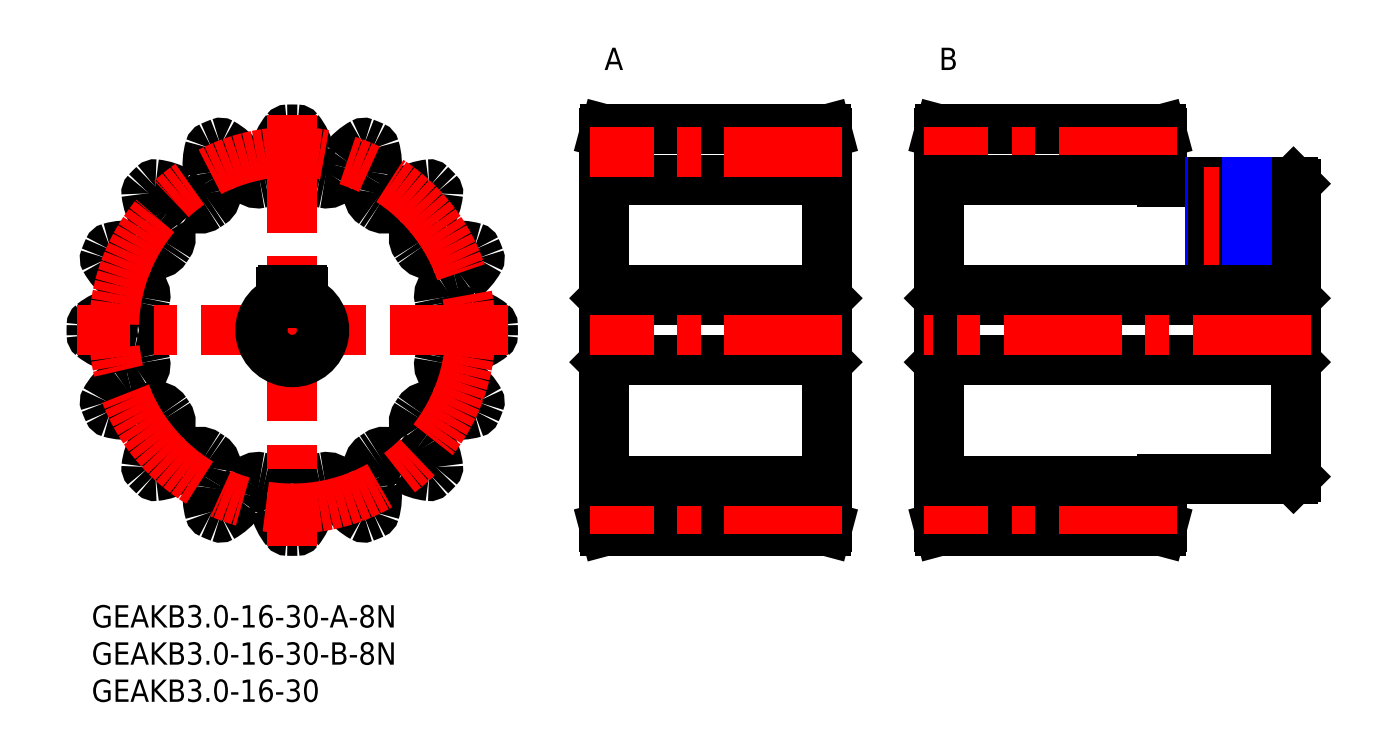
<metadata>
{"format":"dxf","ext":"dxf","renderer":"ezdxf+matplotlib","layout":"modelspace","background":"white","min_lineweight":24,"dpi":150}
</metadata>
<code>
0
SECTION
2
ENTITIES
0
INSERT
8
MSM_CONTINUOUS
2
*U2
10
0
20
0
30
0
0
INSERT
8
MSM_CONTINUOUS
2
*U3
10
0
20
0
30
0
0
INSERT
8
MSM_CONTINUOUS
2
*U5
10
0
20
0
30
0
0
INSERT
8
MSM_CONTINUOUS
2
*U6
10
0
20
0
30
0
0
INSERT
8
MSM_CONTINUOUS
2
*U7
10
0
20
0
30
0
0
LINE
8
MSM_CONTINUOUS
10
114.3
20
41
30
0
11
114.3
21
33
31
0
0
LINE
8
MSM_CONTINUOUS
10
161.7
20
41
30
0
11
161.7
21
33
31
0
0
LINE
8
MSM_CONTINUOUS
10
162
20
17.3
30
0
11
162
21
56.7
31
0
0
LINE
8
MSM_CONTINUOUS
10
161.7
20
57
30
0
11
144
21
57
31
0
0
LINE
8
MSM_CONTINUOUS
10
144
20
57
30
0
11
144
21
63.5
31
0
0
LINE
8
MSM_CONTINUOUS
10
144
20
63.5
30
0
11
143.9
21
64
31
0
0
LINE
8
MSM_CONTINUOUS
10
143.9
20
64
30
0
11
114.1
21
64
31
0
0
LINE
8
MSM_CONTINUOUS
10
114.1
20
64
30
0
11
114
21
63.5
31
0
0
LINE
8
MSM_CONTINUOUS
10
114
20
63.5
30
0
11
114
21
10.5
31
0
0
LINE
8
MSM_CONTINUOUS
10
114
20
41.3
30
0
11
114.3
21
41
31
0
0
LINE
8
MSM_CONTINUOUS
10
161.7
20
41
30
0
11
114.3
21
41
31
0
0
LINE
8
MSM_CONTINUOUS
10
161.7
20
41
30
0
11
162
21
41.3
31
0
0
LINE
8
MSM_CONTINUOUS
10
162
20
56.7
30
0
11
161.7
21
57
31
0
0
LINE
8
MSM_CONTINUOUS
10
143.9
20
10
30
0
11
144
21
10.5
31
0
0
LINE
8
MSM_CONTINUOUS
10
144
20
10.5
30
0
11
144
21
17
31
0
0
LINE
8
MSM_CONTINUOUS
10
144
20
17
30
0
11
161.7
21
17
31
0
0
LINE
8
MSM_CONTINUOUS
10
161.7
20
17
30
0
11
162
21
17.3
31
0
0
LINE
8
MSM_CONTINUOUS
10
162
20
32.7
30
0
11
161.7
21
33
31
0
0
LINE
8
MSM_CONTINUOUS
10
114.3
20
33
30
0
11
161.7
21
33
31
0
0
LINE
8
MSM_CONTINUOUS
10
114.3
20
33
30
0
11
114
21
32.7
31
0
0
LINE
8
MSM_CONTINUOUS
10
114
20
10.5
30
0
11
114.1
21
10
31
0
0
LINE
8
MSM_CONTINUOUS
10
114.1
20
10
30
0
11
143.9
21
10
31
0
0
LINE
8
MSM_CONTINUOUS
10
69.3
20
41
30
0
11
69.3
21
33
31
0
0
LINE
8
MSM_CONTINUOUS
10
98.7
20
41
30
0
11
98.7
21
33
31
0
0
LINE
8
MSM_CONTINUOUS
10
99
20
10.5
30
0
11
99
21
63.5
31
0
0
LINE
8
MSM_CONTINUOUS
10
69.13
20
64
30
0
11
69
21
63.5
31
0
0
LINE
8
MSM_CONTINUOUS
10
69
20
63.5
30
0
11
69
21
10.5
31
0
0
LINE
8
MSM_CONTINUOUS
10
69
20
41.3
30
0
11
69.3
21
41
31
0
0
LINE
8
MSM_CONTINUOUS
10
98.7
20
41
30
0
11
69.3
21
41
31
0
0
LINE
8
MSM_CONTINUOUS
10
98.7
20
41
30
0
11
99
21
41.3
31
0
0
LINE
8
MSM_CONTINUOUS
10
99
20
63.5
30
0
11
98.87
21
64
31
0
0
LINE
8
MSM_CONTINUOUS
10
98.87
20
64
30
0
11
69.13
21
64
31
0
0
LINE
8
MSM_CONTINUOUS
10
69.3
20
33
30
0
11
69
21
32.7
31
0
0
LINE
8
MSM_CONTINUOUS
10
69
20
10.5
30
0
11
69.13
21
10
31
0
0
LINE
8
MSM_CONTINUOUS
10
69.13
20
10
30
0
11
98.87
21
10
31
0
0
LINE
8
MSM_CONTINUOUS
10
98.87
20
10
30
0
11
99
21
10.5
31
0
0
LINE
8
MSM_CONTINUOUS
10
99
20
32.7
30
0
11
98.7
21
33
31
0
0
LINE
8
MSM_CONTINUOUS
10
69.3
20
33
30
0
11
98.7
21
33
31
0
0
ARC
8
MSM_CONTINUOUS
10
53.69
20
36.37
30
0
40
0.3
50
308.5
51
358.7
0
ARC
8
MSM_CONTINUOUS
10
27
20
37
30
0
40
27
50
88.65
51
91.35
0
ARC
8
MSM_CONTINUOUS
10
26.37
20
63.69
30
0
40
0.3
50
91.35
51
141.5
0
ARC
8
MSM_CONTINUOUS
10
32.4
20
58.9
30
0
40
8
50
141.5
51
165.6
0
ARC
8
MSM_CONTINUOUS
10
27
20
60.28
30
0
40
2.428
50
165.6
51
190.3
0
ARC
8
MSM_CONTINUOUS
10
19.77
20
58.97
30
0
40
4.923
50
350.5
51
10.27
0
ARC
8
MSM_CONTINUOUS
10
23.14
20
58.41
30
0
40
1.5
50
280.2
51
350.5
0
ARC
8
MSM_CONTINUOUS
10
27
20
37
30
0
40
20.25
50
100.2
51
102.3
0
ARC
8
MSM_CONTINUOUS
10
22.37
20
58.25
30
0
40
1.5
50
212
51
282.3
0
ARC
8
MSM_CONTINUOUS
10
25.28
20
60.07
30
0
40
4.923
50
192.2
51
212
0
ARC
8
MSM_CONTINUOUS
10
18.09
20
58.51
30
0
40
2.428
50
12.22
51
36.87
0
ARC
8
MSM_CONTINUOUS
10
13.63
20
55.17
30
0
40
8
50
36.88
51
61.01
0
ARC
8
MSM_CONTINUOUS
10
17.37
20
61.9
30
0
40
0.3
50
61.01
51
111.2
0
ARC
8
MSM_CONTINUOUS
10
27
20
37
30
0
40
27
50
111.2
51
113.8
0
ARC
8
MSM_CONTINUOUS
10
16.2
20
61.42
30
0
40
0.3
50
113.8
51
164
0
ARC
8
MSM_CONTINUOUS
10
23.61
20
59.3
30
0
40
8
50
164
51
188.1
0
ARC
8
MSM_CONTINUOUS
10
18.09
20
58.51
30
0
40
2.428
50
188.1
51
212.8
0
ARC
8
MSM_CONTINUOUS
10
11.91
20
54.53
30
0
40
4.923
50
12.99
51
32.77
0
ARC
8
MSM_CONTINUOUS
10
15.24
20
55.3
30
0
40
1.5
50
302.7
51
12.99
0
ARC
8
MSM_CONTINUOUS
10
27
20
37
30
0
40
20.25
50
122.7
51
124.8
0
ARC
8
MSM_CONTINUOUS
10
14.59
20
54.86
30
0
40
1.5
50
234.5
51
304.8
0
ARC
8
MSM_CONTINUOUS
10
16.58
20
57.65
30
0
40
4.923
50
214.7
51
234.5
0
ARC
8
MSM_CONTINUOUS
10
10.54
20
53.46
30
0
40
2.428
50
34.72
51
59.38
0
ARC
8
MSM_CONTINUOUS
10
7.699
20
48.67
30
0
40
8
50
59.38
51
83.51
0
ARC
8
MSM_CONTINUOUS
10
8.57
20
56.32
30
0
40
0.3
50
83.51
51
133.7
0
ARC
8
MSM_CONTINUOUS
10
27
20
37
30
0
40
27
50
133.7
51
136.3
0
ARC
8
MSM_CONTINUOUS
10
7.681
20
55.43
30
0
40
0.3
50
136.3
51
186.5
0
ARC
8
MSM_CONTINUOUS
10
15.33
20
56.3
30
0
40
8
50
186.5
51
210.6
0
ARC
8
MSM_CONTINUOUS
10
10.54
20
53.46
30
0
40
2.428
50
210.6
51
235.3
0
ARC
8
MSM_CONTINUOUS
10
6.349
20
47.42
30
0
40
4.923
50
35.49
51
55.27
0
ARC
8
MSM_CONTINUOUS
10
9.136
20
49.41
30
0
40
1.5
50
325.2
51
35.49
0
ARC
8
MSM_CONTINUOUS
10
27
20
37
30
0
40
20.25
50
145.2
51
147.3
0
ARC
8
MSM_CONTINUOUS
10
8.7
20
48.76
30
0
40
1.5
50
257
51
327.3
0
ARC
8
MSM_CONTINUOUS
10
9.47
20
52.09
30
0
40
4.923
50
237.2
51
257
0
ARC
8
MSM_CONTINUOUS
10
5.491
20
45.91
30
0
40
2.428
50
57.22
51
81.87
0
ARC
8
MSM_CONTINUOUS
10
4.703
20
40.39
30
0
40
8
50
81.87
51
106
0
ARC
8
MSM_CONTINUOUS
10
2.58
20
47.8
30
0
40
0.3
50
106
51
156.2
0
ARC
8
MSM_CONTINUOUS
10
27
20
37
30
0
40
27
50
156.2
51
158.8
0
ARC
8
MSM_CONTINUOUS
10
2.099
20
46.63
30
0
40
0.3
50
158.8
51
209
0
ARC
8
MSM_CONTINUOUS
10
8.834
20
50.37
30
0
40
8
50
209
51
233.1
0
ARC
8
MSM_CONTINUOUS
10
5.491
20
45.91
30
0
40
2.428
50
233.1
51
257.8
0
ARC
8
MSM_CONTINUOUS
10
3.934
20
38.72
30
0
40
4.923
50
57.99
51
77.77
0
ARC
8
MSM_CONTINUOUS
10
5.748
20
41.63
30
0
40
1.5
50
347.7
51
57.99
0
ARC
8
MSM_CONTINUOUS
10
27
20
37
30
0
40
20.25
50
167.7
51
169.8
0
ARC
8
MSM_CONTINUOUS
10
5.595
20
40.86
30
0
40
1.5
50
279.5
51
349.8
0
ARC
8
MSM_CONTINUOUS
10
5.029
20
44.23
30
0
40
4.923
50
259.7
51
279.5
0
ARC
8
MSM_CONTINUOUS
10
3.718
20
37
30
0
40
2.428
50
79.72
51
104.4
0
ARC
8
MSM_CONTINUOUS
10
5.102
20
31.6
30
0
40
8
50
104.4
51
128.5
0
ARC
8
MSM_CONTINUOUS
10
0.3074
20
37.63
30
0
40
0.3
50
128.5
51
178.7
0
ARC
8
MSM_CONTINUOUS
10
27
20
37
30
0
40
27
50
178.7
51
181.3
0
ARC
8
MSM_CONTINUOUS
10
0.3074
20
36.37
30
0
40
0.3
50
181.3
51
231.5
0
ARC
8
MSM_CONTINUOUS
10
5.102
20
42.4
30
0
40
8
50
231.5
51
255.6
0
ARC
8
MSM_CONTINUOUS
10
3.718
20
37
30
0
40
2.428
50
255.6
51
280.3
0
ARC
8
MSM_CONTINUOUS
10
5.029
20
29.77
30
0
40
4.923
50
80.49
51
100.3
0
ARC
8
MSM_CONTINUOUS
10
5.595
20
33.14
30
0
40
1.5
50
10.22
51
80.49
0
ARC
8
MSM_CONTINUOUS
10
27
20
37
30
0
40
20.25
50
190.2
51
192.3
0
ARC
8
MSM_CONTINUOUS
10
5.748
20
32.37
30
0
40
1.5
50
302
51
12.28
0
ARC
8
MSM_CONTINUOUS
10
3.934
20
35.28
30
0
40
4.923
50
282.2
51
302
0
ARC
8
MSM_CONTINUOUS
10
5.491
20
28.09
30
0
40
2.428
50
102.2
51
126.9
0
ARC
8
MSM_CONTINUOUS
10
8.834
20
23.63
30
0
40
8
50
126.9
51
151
0
ARC
8
MSM_CONTINUOUS
10
2.099
20
27.37
30
0
40
0.3
50
151
51
201.2
0
ARC
8
MSM_CONTINUOUS
10
27
20
37
30
0
40
27
50
201.2
51
203.8
0
ARC
8
MSM_CONTINUOUS
10
2.58
20
26.2
30
0
40
0.3
50
203.8
51
254
0
ARC
8
MSM_CONTINUOUS
10
4.703
20
33.61
30
0
40
8
50
254
51
278.1
0
ARC
8
MSM_CONTINUOUS
10
5.491
20
28.09
30
0
40
2.428
50
278.1
51
302.8
0
ARC
8
MSM_CONTINUOUS
10
9.47
20
21.91
30
0
40
4.923
50
103
51
122.8
0
ARC
8
MSM_CONTINUOUS
10
8.7
20
25.24
30
0
40
1.5
50
32.72
51
103
0
ARC
8
MSM_CONTINUOUS
10
27
20
37
30
0
40
20.25
50
212.7
51
214.8
0
ARC
8
MSM_CONTINUOUS
10
9.136
20
24.59
30
0
40
1.5
50
324.5
51
34.78
0
ARC
8
MSM_CONTINUOUS
10
6.349
20
26.58
30
0
40
4.923
50
304.7
51
324.5
0
ARC
8
MSM_CONTINUOUS
10
10.54
20
20.54
30
0
40
2.428
50
124.7
51
149.4
0
ARC
8
MSM_CONTINUOUS
10
15.33
20
17.7
30
0
40
8
50
149.4
51
173.5
0
ARC
8
MSM_CONTINUOUS
10
7.681
20
18.57
30
0
40
0.3
50
173.5
51
223.7
0
ARC
8
MSM_CONTINUOUS
10
27
20
37
30
0
40
27
50
223.7
51
226.3
0
ARC
8
MSM_CONTINUOUS
10
8.57
20
17.68
30
0
40
0.3
50
226.3
51
276.5
0
ARC
8
MSM_CONTINUOUS
10
7.699
20
25.33
30
0
40
8
50
276.5
51
300.6
0
ARC
8
MSM_CONTINUOUS
10
10.54
20
20.54
30
0
40
2.428
50
300.6
51
325.3
0
ARC
8
MSM_CONTINUOUS
10
16.58
20
16.35
30
0
40
4.923
50
125.5
51
145.3
0
ARC
8
MSM_CONTINUOUS
10
14.59
20
19.14
30
0
40
1.5
50
55.22
51
125.5
0
ARC
8
MSM_CONTINUOUS
10
27
20
37
30
0
40
20.25
50
235.2
51
237.3
0
ARC
8
MSM_CONTINUOUS
10
15.24
20
18.7
30
0
40
1.5
50
347
51
57.28
0
ARC
8
MSM_CONTINUOUS
10
11.91
20
19.47
30
0
40
4.923
50
327.2
51
347
0
ARC
8
MSM_CONTINUOUS
10
18.09
20
15.49
30
0
40
2.428
50
147.2
51
171.9
0
ARC
8
MSM_CONTINUOUS
10
23.61
20
14.7
30
0
40
8
50
171.9
51
196
0
ARC
8
MSM_CONTINUOUS
10
16.2
20
12.58
30
0
40
0.3
50
196
51
246.2
0
ARC
8
MSM_CONTINUOUS
10
27
20
37
30
0
40
27
50
246.2
51
248.8
0
ARC
8
MSM_CONTINUOUS
10
17.37
20
12.1
30
0
40
0.3
50
248.8
51
299
0
ARC
8
MSM_CONTINUOUS
10
13.63
20
18.83
30
0
40
8
50
299
51
323.1
0
ARC
8
MSM_CONTINUOUS
10
18.09
20
15.49
30
0
40
2.428
50
323.1
51
347.8
0
ARC
8
MSM_CONTINUOUS
10
25.28
20
13.93
30
0
40
4.923
50
148
51
167.8
0
ARC
8
MSM_CONTINUOUS
10
22.37
20
15.75
30
0
40
1.5
50
77.72
51
148
0
ARC
8
MSM_CONTINUOUS
10
27
20
37
30
0
40
20.25
50
257.7
51
259.8
0
ARC
8
MSM_CONTINUOUS
10
23.14
20
15.59
30
0
40
1.5
50
9.51
51
79.78
0
ARC
8
MSM_CONTINUOUS
10
19.77
20
15.03
30
0
40
4.923
50
349.7
51
9.51
0
ARC
8
MSM_CONTINUOUS
10
27
20
13.72
30
0
40
2.428
50
169.7
51
194.4
0
ARC
8
MSM_CONTINUOUS
10
32.4
20
15.1
30
0
40
8
50
194.4
51
218.5
0
ARC
8
MSM_CONTINUOUS
10
26.37
20
10.31
30
0
40
0.3
50
218.5
51
268.7
0
ARC
8
MSM_CONTINUOUS
10
27
20
37
30
0
40
27
50
268.7
51
271.3
0
ARC
8
MSM_CONTINUOUS
10
27.63
20
10.31
30
0
40
0.3
50
271.3
51
321.5
0
ARC
8
MSM_CONTINUOUS
10
21.6
20
15.1
30
0
40
8
50
321.5
51
345.6
0
ARC
8
MSM_CONTINUOUS
10
27
20
13.72
30
0
40
2.428
50
345.6
51
10.28
0
ARC
8
MSM_CONTINUOUS
10
34.23
20
15.03
30
0
40
4.923
50
170.5
51
190.3
0
ARC
8
MSM_CONTINUOUS
10
30.86
20
15.59
30
0
40
1.5
50
100.2
51
170.5
0
ARC
8
MSM_CONTINUOUS
10
27
20
37
30
0
40
20.25
50
280.2
51
282.3
0
ARC
8
MSM_CONTINUOUS
10
31.63
20
15.75
30
0
40
1.5
50
32.01
51
102.3
0
ARC
8
MSM_CONTINUOUS
10
28.72
20
13.93
30
0
40
4.923
50
12.23
51
32.01
0
ARC
8
MSM_CONTINUOUS
10
35.91
20
15.49
30
0
40
2.428
50
192.2
51
216.9
0
ARC
8
MSM_CONTINUOUS
10
40.37
20
18.83
30
0
40
8
50
216.9
51
241
0
ARC
8
MSM_CONTINUOUS
10
36.63
20
12.1
30
0
40
0.3
50
241
51
291.2
0
ARC
8
MSM_CONTINUOUS
10
27
20
37
30
0
40
27
50
291.2
51
293.8
0
ARC
8
MSM_CONTINUOUS
10
37.8
20
12.58
30
0
40
0.3
50
293.8
51
344
0
ARC
8
MSM_CONTINUOUS
10
30.39
20
14.7
30
0
40
8
50
344
51
8.125
0
ARC
8
MSM_CONTINUOUS
10
35.91
20
15.49
30
0
40
2.428
50
8.125
51
32.78
0
ARC
8
MSM_CONTINUOUS
10
42.09
20
19.47
30
0
40
4.923
50
193
51
212.8
0
ARC
8
MSM_CONTINUOUS
10
38.76
20
18.7
30
0
40
1.5
50
122.7
51
193
0
ARC
8
MSM_CONTINUOUS
10
27
20
37
30
0
40
20.25
50
302.7
51
304.8
0
ARC
8
MSM_CONTINUOUS
10
39.41
20
19.14
30
0
40
1.5
50
54.51
51
124.8
0
ARC
8
MSM_CONTINUOUS
10
37.42
20
16.35
30
0
40
4.923
50
34.73
51
54.51
0
ARC
8
MSM_CONTINUOUS
10
43.46
20
20.54
30
0
40
2.428
50
214.7
51
239.4
0
ARC
8
MSM_CONTINUOUS
10
46.3
20
25.33
30
0
40
8
50
239.4
51
263.5
0
ARC
8
MSM_CONTINUOUS
10
45.43
20
17.68
30
0
40
0.3
50
263.5
51
313.7
0
ARC
8
MSM_CONTINUOUS
10
27
20
37
30
0
40
27
50
313.7
51
316.3
0
ARC
8
MSM_CONTINUOUS
10
46.32
20
18.57
30
0
40
0.3
50
316.3
51
6.491
0
ARC
8
MSM_CONTINUOUS
10
38.67
20
17.7
30
0
40
8
50
6.491
51
30.62
0
ARC
8
MSM_CONTINUOUS
10
43.46
20
20.54
30
0
40
2.428
50
30.63
51
55.28
0
ARC
8
MSM_CONTINUOUS
10
47.65
20
26.58
30
0
40
4.923
50
215.5
51
235.3
0
ARC
8
MSM_CONTINUOUS
10
44.86
20
24.59
30
0
40
1.5
50
145.2
51
215.5
0
ARC
8
MSM_CONTINUOUS
10
27
20
37
30
0
40
20.25
50
325.2
51
327.3
0
ARC
8
MSM_CONTINUOUS
10
45.3
20
25.24
30
0
40
1.5
50
77.01
51
147.3
0
ARC
8
MSM_CONTINUOUS
10
44.53
20
21.91
30
0
40
4.923
50
57.23
51
77.01
0
ARC
8
MSM_CONTINUOUS
10
48.51
20
28.09
30
0
40
2.428
50
237.2
51
261.9
0
ARC
8
MSM_CONTINUOUS
10
49.3
20
33.61
30
0
40
8
50
261.9
51
286
0
ARC
8
MSM_CONTINUOUS
10
51.42
20
26.2
30
0
40
0.3
50
286
51
336.2
0
ARC
8
MSM_CONTINUOUS
10
27
20
37
30
0
40
27
50
336.2
51
338.8
0
ARC
8
MSM_CONTINUOUS
10
51.9
20
27.37
30
0
40
0.3
50
338.8
51
28.99
0
ARC
8
MSM_CONTINUOUS
10
45.17
20
23.63
30
0
40
8
50
28.99
51
53.12
0
ARC
8
MSM_CONTINUOUS
10
48.51
20
28.09
30
0
40
2.428
50
53.13
51
77.78
0
ARC
8
MSM_CONTINUOUS
10
50.07
20
35.28
30
0
40
4.923
50
238
51
257.8
0
ARC
8
MSM_CONTINUOUS
10
48.25
20
32.37
30
0
40
1.5
50
167.7
51
238
0
ARC
8
MSM_CONTINUOUS
10
27
20
37
30
0
40
20.25
50
347.7
51
349.8
0
ARC
8
MSM_CONTINUOUS
10
48.41
20
33.14
30
0
40
1.5
50
99.51
51
169.8
0
ARC
8
MSM_CONTINUOUS
10
48.97
20
29.77
30
0
40
4.923
50
79.73
51
99.51
0
ARC
8
MSM_CONTINUOUS
10
50.28
20
37
30
0
40
2.428
50
259.7
51
284.4
0
ARC
8
MSM_CONTINUOUS
10
48.9
20
42.4
30
0
40
8
50
284.4
51
308.5
0
ARC
8
MSM_CONTINUOUS
10
27
20
37
30
0
40
27
50
358.7
51
1.348
0
ARC
8
MSM_CONTINUOUS
10
53.69
20
37.63
30
0
40
0.3
50
1.348
51
51.49
0
ARC
8
MSM_CONTINUOUS
10
48.9
20
31.6
30
0
40
8
50
51.49
51
75.62
0
ARC
8
MSM_CONTINUOUS
10
50.28
20
37
30
0
40
2.428
50
75.63
51
100.3
0
ARC
8
MSM_CONTINUOUS
10
48.97
20
44.23
30
0
40
4.923
50
260.5
51
280.3
0
ARC
8
MSM_CONTINUOUS
10
48.41
20
40.86
30
0
40
1.5
50
190.2
51
260.5
0
ARC
8
MSM_CONTINUOUS
10
27
20
37
30
0
40
20.25
50
10.22
51
12.28
0
ARC
8
MSM_CONTINUOUS
10
48.25
20
41.63
30
0
40
1.5
50
122
51
192.3
0
ARC
8
MSM_CONTINUOUS
10
50.07
20
38.72
30
0
40
4.923
50
102.2
51
122
0
ARC
8
MSM_CONTINUOUS
10
48.51
20
45.91
30
0
40
2.428
50
282.2
51
306.9
0
ARC
8
MSM_CONTINUOUS
10
45.17
20
50.37
30
0
40
8
50
306.9
51
331
0
ARC
8
MSM_CONTINUOUS
10
51.9
20
46.63
30
0
40
0.3
50
331
51
21.15
0
ARC
8
MSM_CONTINUOUS
10
27
20
37
30
0
40
27
50
21.15
51
23.85
0
ARC
8
MSM_CONTINUOUS
10
51.42
20
47.8
30
0
40
0.3
50
23.85
51
73.99
0
ARC
8
MSM_CONTINUOUS
10
49.3
20
40.39
30
0
40
8
50
73.99
51
98.13
0
ARC
8
MSM_CONTINUOUS
10
48.51
20
45.91
30
0
40
2.428
50
98.12
51
122.8
0
ARC
8
MSM_CONTINUOUS
10
44.53
20
52.09
30
0
40
4.923
50
283
51
302.8
0
ARC
8
MSM_CONTINUOUS
10
45.3
20
48.76
30
0
40
1.5
50
212.7
51
283
0
ARC
8
MSM_CONTINUOUS
10
27
20
37
30
0
40
20.25
50
32.72
51
34.78
0
ARC
8
MSM_CONTINUOUS
10
44.86
20
49.41
30
0
40
1.5
50
144.5
51
214.8
0
ARC
8
MSM_CONTINUOUS
10
47.65
20
47.42
30
0
40
4.923
50
124.7
51
144.5
0
ARC
8
MSM_CONTINUOUS
10
43.46
20
53.46
30
0
40
2.428
50
304.7
51
329.4
0
ARC
8
MSM_CONTINUOUS
10
38.67
20
56.3
30
0
40
8
50
329.4
51
353.5
0
ARC
8
MSM_CONTINUOUS
10
46.32
20
55.43
30
0
40
0.3
50
353.5
51
43.65
0
ARC
8
MSM_CONTINUOUS
10
27
20
37
30
0
40
27
50
43.65
51
46.35
0
ARC
8
MSM_CONTINUOUS
10
45.43
20
56.32
30
0
40
0.3
50
46.35
51
96.49
0
ARC
8
MSM_CONTINUOUS
10
46.3
20
48.67
30
0
40
8
50
96.49
51
120.6
0
ARC
8
MSM_CONTINUOUS
10
43.46
20
53.46
30
0
40
2.428
50
120.6
51
145.3
0
ARC
8
MSM_CONTINUOUS
10
37.42
20
57.65
30
0
40
4.923
50
305.5
51
325.3
0
ARC
8
MSM_CONTINUOUS
10
39.41
20
54.86
30
0
40
1.5
50
235.2
51
305.5
0
ARC
8
MSM_CONTINUOUS
10
27
20
37
30
0
40
20.25
50
55.22
51
57.28
0
ARC
8
MSM_CONTINUOUS
10
38.76
20
55.3
30
0
40
1.5
50
167
51
237.3
0
ARC
8
MSM_CONTINUOUS
10
42.09
20
54.53
30
0
40
4.923
50
147.2
51
167
0
ARC
8
MSM_CONTINUOUS
10
35.91
20
58.51
30
0
40
2.428
50
327.2
51
351.9
0
ARC
8
MSM_CONTINUOUS
10
30.39
20
59.3
30
0
40
8
50
351.9
51
16.01
0
ARC
8
MSM_CONTINUOUS
10
37.8
20
61.42
30
0
40
0.3
50
16.01
51
66.15
0
ARC
8
MSM_CONTINUOUS
10
27
20
37
30
0
40
27
50
66.15
51
68.85
0
ARC
8
MSM_CONTINUOUS
10
36.63
20
61.9
30
0
40
0.3
50
68.85
51
119
0
ARC
8
MSM_CONTINUOUS
10
40.37
20
55.17
30
0
40
8
50
119
51
143.1
0
ARC
8
MSM_CONTINUOUS
10
35.91
20
58.51
30
0
40
2.428
50
143.1
51
167.8
0
ARC
8
MSM_CONTINUOUS
10
28.72
20
60.07
30
0
40
4.923
50
328
51
347.8
0
ARC
8
MSM_CONTINUOUS
10
31.63
20
58.25
30
0
40
1.5
50
257.7
51
328
0
ARC
8
MSM_CONTINUOUS
10
27
20
37
30
0
40
20.25
50
77.72
51
79.78
0
ARC
8
MSM_CONTINUOUS
10
30.86
20
58.41
30
0
40
1.5
50
189.5
51
259.8
0
ARC
8
MSM_CONTINUOUS
10
34.23
20
58.97
30
0
40
4.923
50
169.7
51
189.5
0
ARC
8
MSM_CONTINUOUS
10
27
20
60.28
30
0
40
2.428
50
349.7
51
14.37
0
ARC
8
MSM_CONTINUOUS
10
21.6
20
58.9
30
0
40
8
50
14.38
51
38.51
0
ARC
8
MSM_CONTINUOUS
10
27.63
20
63.69
30
0
40
0.3
50
38.51
51
88.65
0
LINE
8
MSM_CENTER
10
164
20
37
30
0
11
112
21
37
31
0
0
LINE
8
MSM_CENTER
10
27
20
66
30
0
11
27
21
8
31
0
0
CIRCLE
8
MSM_CENTER
10
27
20
37
30
0
40
24
0
LINE
8
MSM_CENTER
10
101
20
37
30
0
11
67
21
37
31
0
0
LINE
8
MSM_CENTER
10
56
20
37
30
0
11
-2
21
37
31
0
0
LINE
8
MSM_CONTINUOUS
10
99
20
57.25
30
0
11
69
21
57.25
31
0
0
LINE
8
MSM_CENTER
10
101
20
61
30
0
11
67
21
61
31
0
0
LINE
8
MSM_CENTER
10
146
20
61
30
0
11
112
21
61
31
0
0
LINE
8
MSM_CONTINUOUS
10
114
20
57.25
30
0
11
144
21
57.25
31
0
0
LINE
8
MSM_CENTER
10
146
20
13
30
0
11
112
21
13
31
0
0
LINE
8
MSM_CONTINUOUS
10
114
20
16.75
30
0
11
144
21
16.75
31
0
0
LINE
8
MSM_CENTER
10
101
20
13
30
0
11
67
21
13
31
0
0
LINE
8
MSM_CONTINUOUS
10
99
20
16.75
30
0
11
69
21
16.75
31
0
0
LINE
8
MSM_NARROW
10
150.5
20
57
30
0
11
150.5
21
42.4
31
0
0
LINE
8
MSM_CONTINUOUS
10
150.9
20
57
30
0
11
150.9
21
42.4
31
0
0
LINE
8
MSM_CENTER
10
153
20
59
30
0
11
153
21
40.4
31
0
0
LINE
8
MSM_CONTINUOUS
10
155.1
20
57
30
0
11
155.1
21
42.4
31
0
0
LINE
8
MSM_NARROW
10
155.5
20
57
30
0
11
155.5
21
42.4
31
0
0
LINE
8
MSM_CONTINUOUS
10
28.5
20
42.2
30
0
11
28.5
21
40.71
31
0
0
LINE
8
MSM_CONTINUOUS
10
25.5
20
40.71
30
0
11
25.5
21
42.2
31
0
0
ARC
8
MSM_CONTINUOUS
10
25.7
20
42.2
30
0
40
0.2
50
90
51
180
0
LINE
8
MSM_CONTINUOUS
10
25.7
20
42.4
30
0
11
28.3
21
42.4
31
0
0
ARC
8
MSM_CONTINUOUS
10
28.3
20
42.2
30
0
40
0.2
50
8.538e-07
51
90
0
ARC
8
MSM_CONTINUOUS
10
27
20
37
30
0
40
4
50
112
51
67.98
0
ARC
8
MSM_CONTINUOUS
10
27
20
37
30
0
40
4.3
50
110.4
51
69.58
0
LINE
8
MSM_CONTINUOUS
10
99
20
42.4
30
0
11
69
21
42.4
31
0
0
LINE
8
MSM_CONTINUOUS
10
114
20
42.4
30
0
11
162
21
42.4
31
0
0
ENDSEC
0
EOF

</code>
